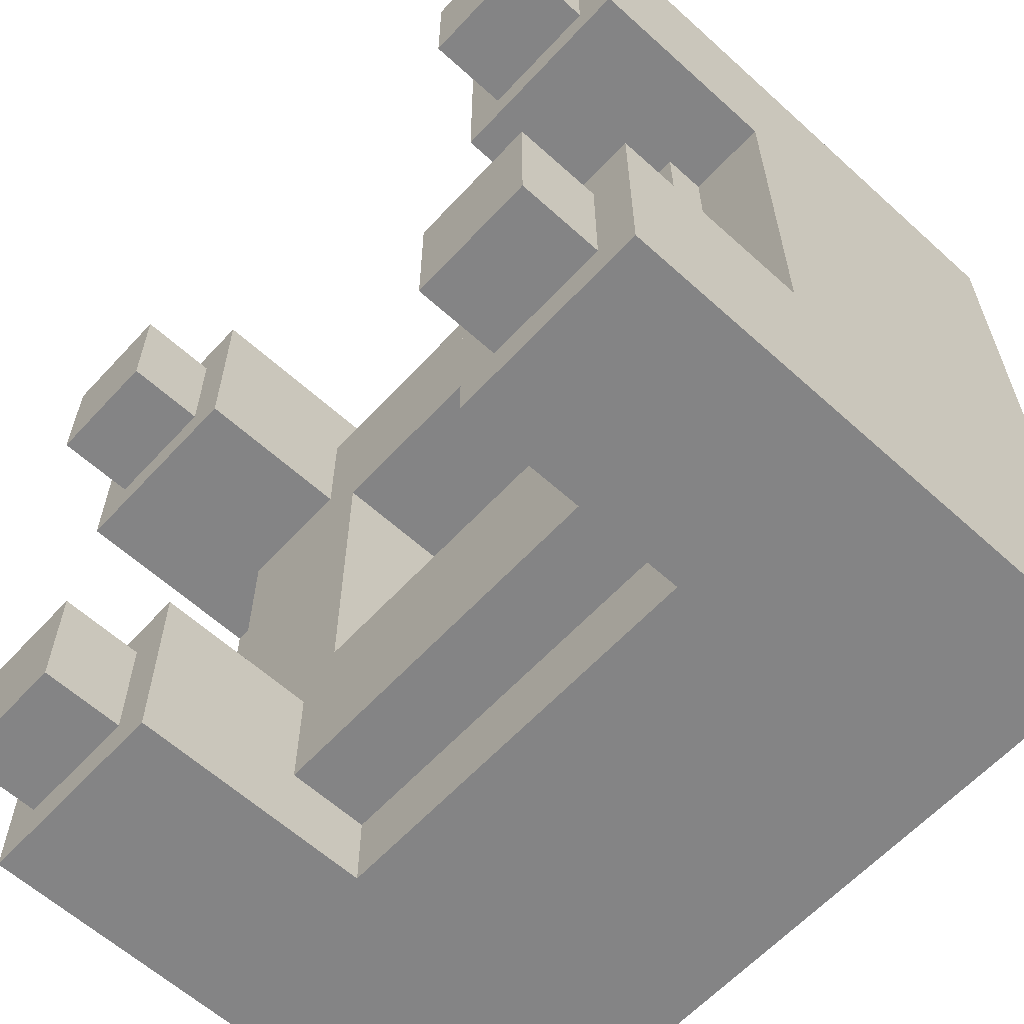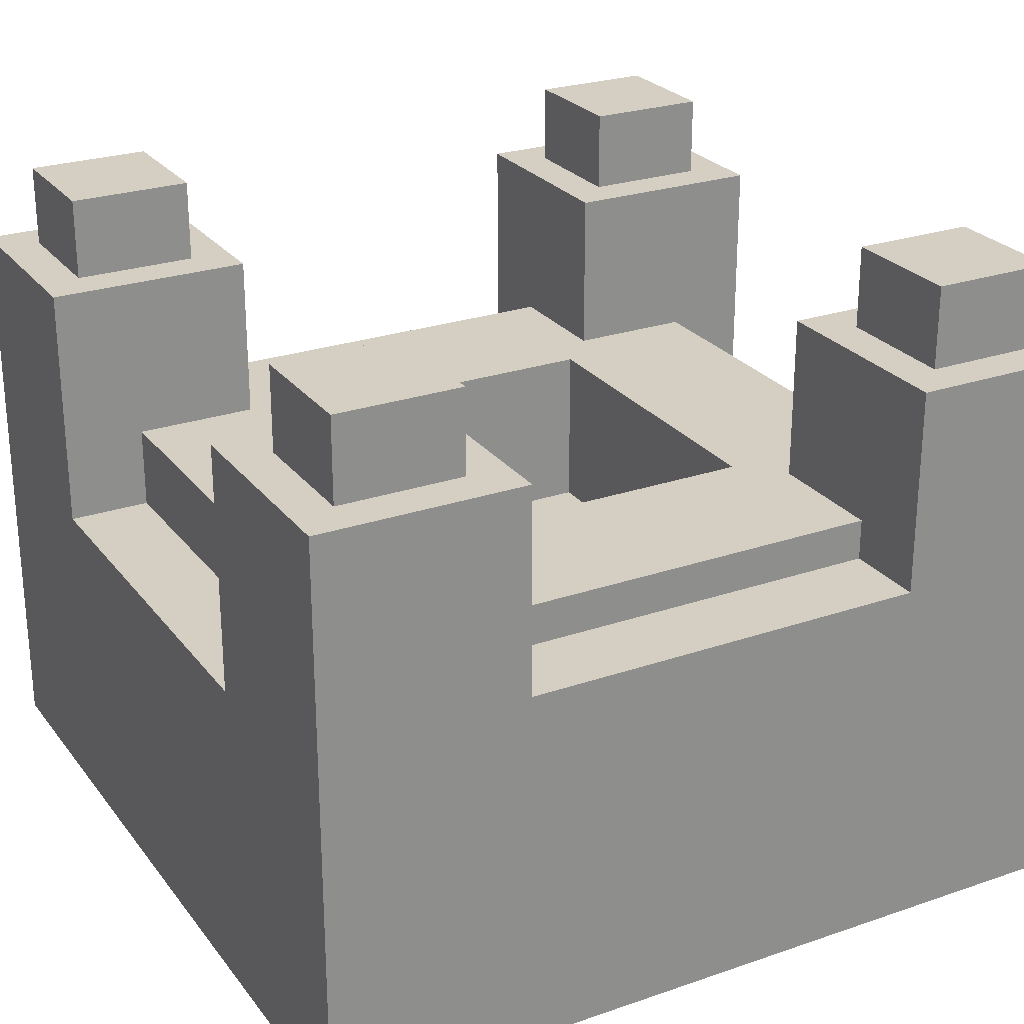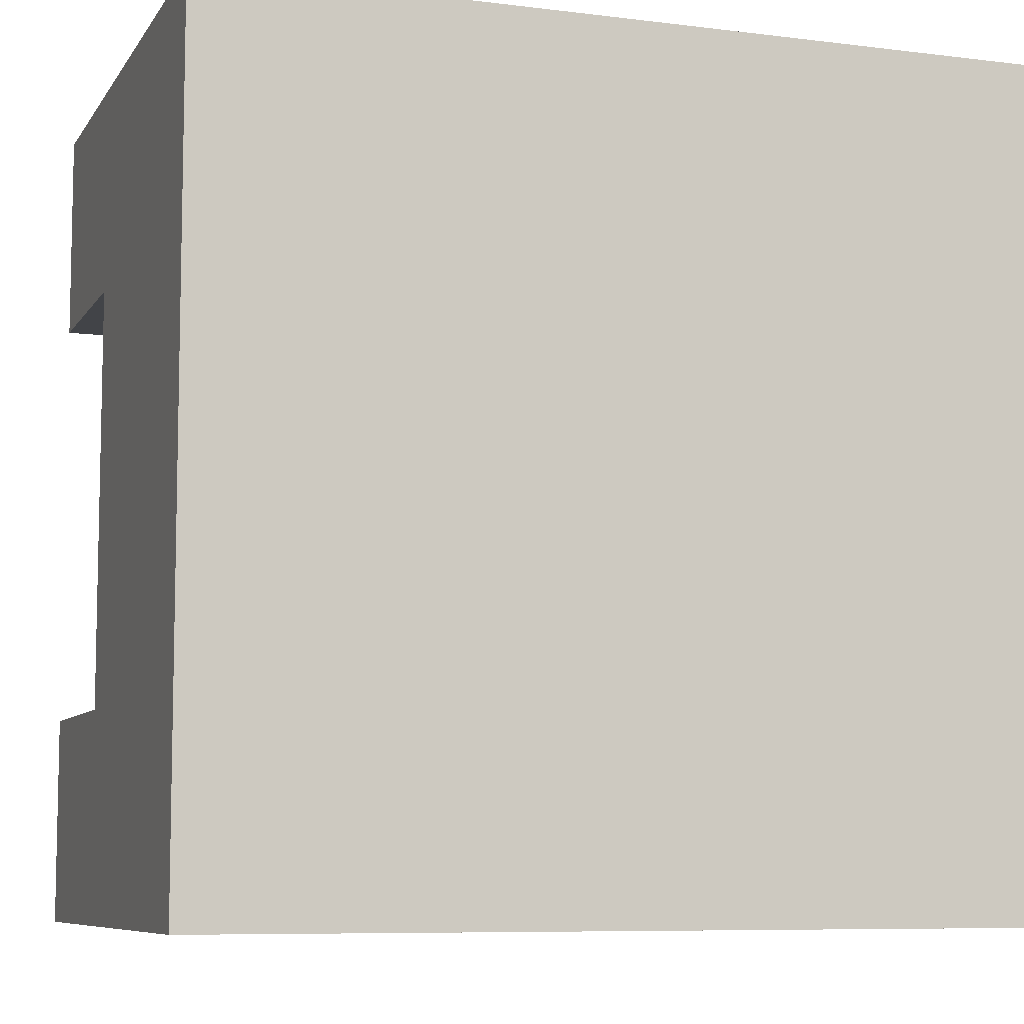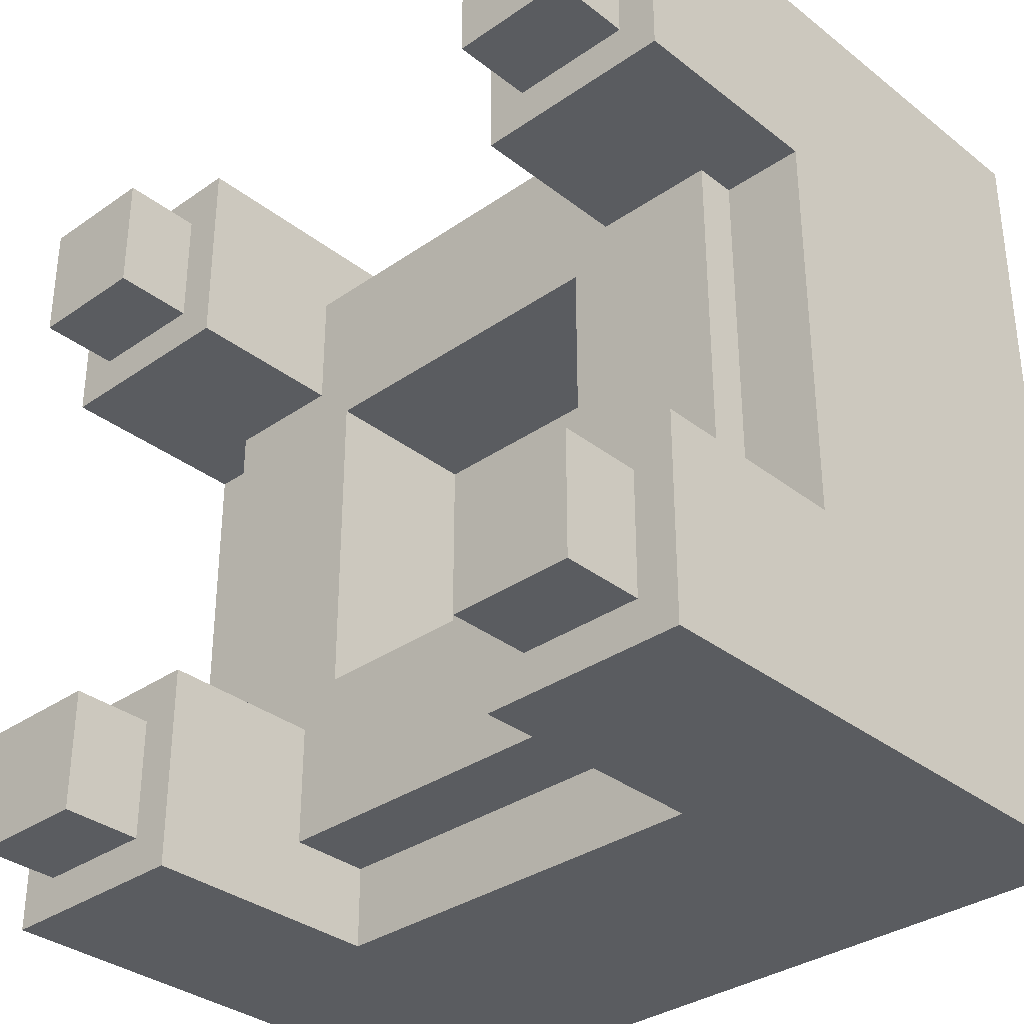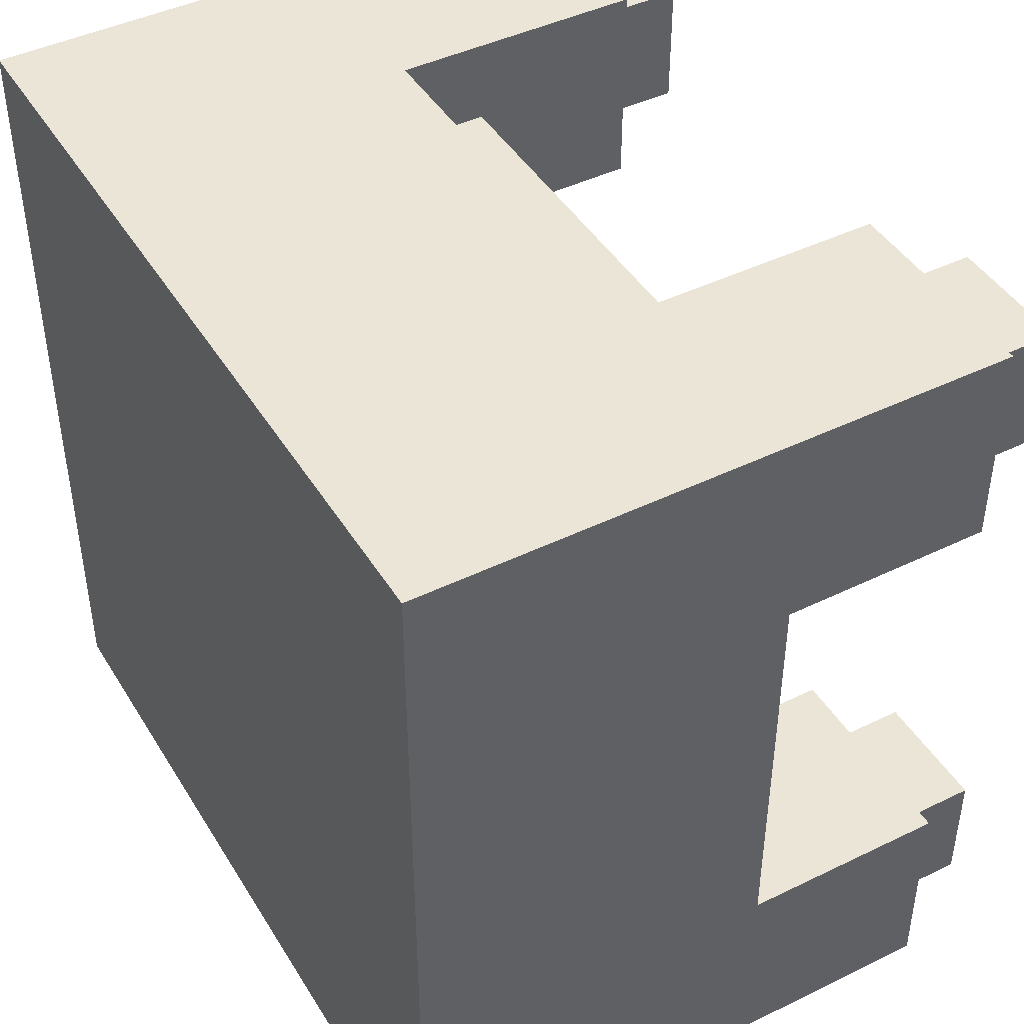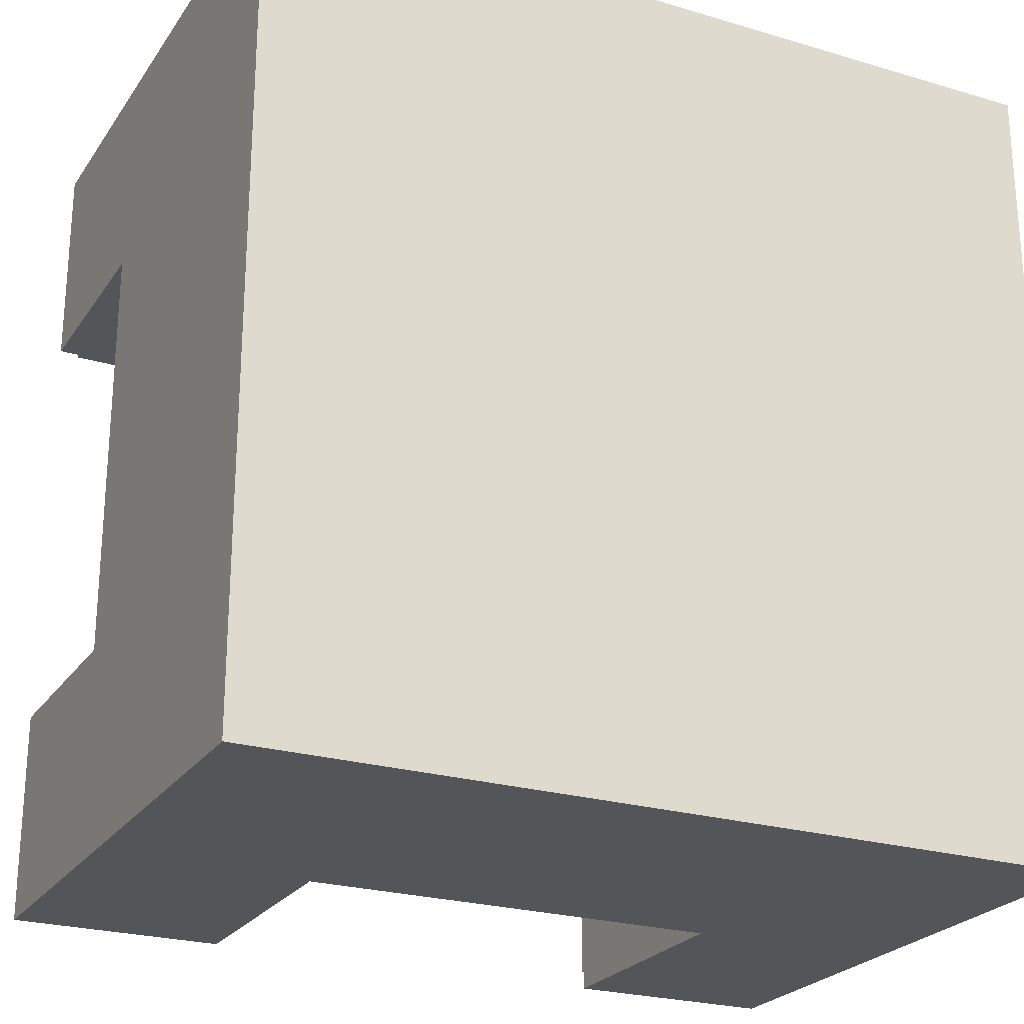
<metadata>
{"format":"obj","ext":"obj","renderer":"f3d","projection":"perspective","resolution":1024,"background":"white","views":[{"elev":-61.5,"azim":-132.6,"up":"+Z"},{"elev":25.7,"azim":61.3,"up":"+Y"},{"elev":-8.0,"azim":-19.2,"up":"+Z"},{"elev":-33.6,"azim":-136.6,"up":"+Z"},{"elev":44.3,"azim":60.4,"up":"+Z"},{"elev":-24.4,"azim":-26.1,"up":"+Z"}]}
</metadata>
<code>
o
v 1 2 -1
v 1 2 -3
v 1 2.9 -1.5
v 1 2.9 -2.5
v 1 3.4 -1
v 1 3.4 -1.5
v 1 3.4 -2.5
v 1 3.4 -3
v 1.1 3.4 -1.1
v 1.1 3.4 -1.4
v 1.1 3.4 -2.6
v 1.1 3.4 -2.9
v 1.1 3.6 -1.1
v 1.1 3.6 -1.4
v 1.1 3.6 -2.6
v 1.1 3.6 -2.9
v 1.2 2.9 -1.5
v 1.2 2.9 -2.5
v 1.2 3 -1.5
v 1.2 3 -2.5
v 2.4 2.6 -1.6
v 2.4 2.6 -2.4
v 2.4 3 -1.6
v 2.4 3 -2.4
v 2.5 2.8 -1
v 2.5 2.8 -1.2
v 2.5 2.8 -2.8
v 2.5 2.8 -3
v 2.5 3 -1.2
v 2.5 3 -1.5
v 2.5 3 -2.5
v 2.5 3 -2.8
v 2.5 3.4 -1
v 2.5 3.4 -1.5
v 2.5 3.4 -2.5
v 2.5 3.4 -3
v 2.6 3.4 -1.1
v 2.6 3.4 -1.4
v 2.6 3.4 -2.6
v 2.6 3.4 -2.9
v 2.6 3.6 -1.1
v 2.6 3.6 -1.4
v 2.6 3.6 -2.6
v 2.6 3.6 -2.9
v 1.4 3.4 -1.1
v 1.4 3.4 -1.4
v 1.4 3.4 -2.6
v 1.4 3.4 -2.9
v 1.4 3.6 -1.1
v 1.4 3.6 -1.4
v 1.4 3.6 -2.6
v 1.4 3.6 -2.9
v 1.5 2.8 -1
v 1.5 2.8 -1.2
v 1.5 2.8 -2.8
v 1.5 2.8 -3
v 1.5 3 -1.2
v 1.5 3 -1.5
v 1.5 3 -2.5
v 1.5 3 -2.8
v 1.5 3.4 -1
v 1.5 3.4 -1.5
v 1.5 3.4 -2.5
v 1.5 3.4 -3
v 1.6 2.6 -1.6
v 1.6 2.6 -2.4
v 1.6 3 -1.6
v 1.6 3 -2.4
v 2.8 2.9 -1.5
v 2.8 2.9 -2.5
v 2.8 3 -1.5
v 2.8 3 -2.5
v 2.9 3.4 -1.1
v 2.9 3.4 -1.4
v 2.9 3.4 -2.6
v 2.9 3.4 -2.9
v 2.9 3.6 -1.1
v 2.9 3.6 -1.4
v 2.9 3.6 -2.6
v 2.9 3.6 -2.9
v 3 2 -1
v 3 2 -3
v 3 2.9 -1.5
v 3 2.9 -2.5
v 3 3.4 -1
v 3 3.4 -1.5
v 3 3.4 -2.5
v 3 3.4 -3
v 1 2 -1
v 1 3.4 -1
v 1.5 2.8 -1
v 1.5 3.4 -1
v 2.5 2.8 -1
v 2.5 3.4 -1
v 3 2 -1
v 3 3.4 -1
v 1.1 3.4 -1.1
v 1.1 3.6 -1.1
v 1.4 3.4 -1.1
v 1.4 3.6 -1.1
v 2.6 3.4 -1.1
v 2.6 3.6 -1.1
v 2.9 3.4 -1.1
v 2.9 3.6 -1.1
v 1.5 2.8 -1.2
v 1.5 3 -1.2
v 2.5 2.8 -1.2
v 2.5 3 -1.2
v 1.6 2.6 -2.4
v 1.6 3 -2.4
v 2.4 2.6 -2.4
v 2.4 3 -2.4
v 1 2.9 -2.5
v 1 3.4 -2.5
v 1.2 2.9 -2.5
v 1.2 3 -2.5
v 1.5 3 -2.5
v 1.5 3.4 -2.5
v 2.5 3 -2.5
v 2.5 3.4 -2.5
v 2.8 2.9 -2.5
v 2.8 3 -2.5
v 3 2.9 -2.5
v 3 3.4 -2.5
v 1.1 3.4 -2.6
v 1.1 3.6 -2.6
v 1.4 3.4 -2.6
v 1.4 3.6 -2.6
v 2.6 3.4 -2.6
v 2.6 3.6 -2.6
v 2.9 3.4 -2.6
v 2.9 3.6 -2.6
v 1.1 3.4 -1.4
v 1.1 3.6 -1.4
v 1.4 3.4 -1.4
v 1.4 3.6 -1.4
v 2.6 3.4 -1.4
v 2.6 3.6 -1.4
v 2.9 3.4 -1.4
v 2.9 3.6 -1.4
v 1 2.9 -1.5
v 1 3.4 -1.5
v 1.2 2.9 -1.5
v 1.2 3 -1.5
v 1.5 3 -1.5
v 1.5 3.4 -1.5
v 2.5 3 -1.5
v 2.5 3.4 -1.5
v 2.8 2.9 -1.5
v 2.8 3 -1.5
v 3 2.9 -1.5
v 3 3.4 -1.5
v 1.6 2.6 -1.6
v 1.6 3 -1.6
v 2.4 2.6 -1.6
v 2.4 3 -1.6
v 1.5 2.8 -2.8
v 1.5 3 -2.8
v 2.5 2.8 -2.8
v 2.5 3 -2.8
v 1.1 3.4 -2.9
v 1.1 3.6 -2.9
v 1.4 3.4 -2.9
v 1.4 3.6 -2.9
v 2.6 3.4 -2.9
v 2.6 3.6 -2.9
v 2.9 3.4 -2.9
v 2.9 3.6 -2.9
v 1 2 -3
v 1 3.4 -3
v 1.5 2.8 -3
v 1.5 3.4 -3
v 2.5 2.8 -3
v 2.5 3.4 -3
v 3 2 -3
v 3 3.4 -3
v 1 2 -1
v 3 2 -1
v 1 2 -3
v 3 2 -3
v 1.6 2.6 -1.6
v 2.4 2.6 -1.6
v 1.6 2.6 -2.4
v 2.4 2.6 -2.4
v 1.5 2.8 -1
v 2.5 2.8 -1
v 1.5 2.8 -1.2
v 2.5 2.8 -1.2
v 1.5 2.8 -2.8
v 2.5 2.8 -2.8
v 1.5 2.8 -3
v 2.5 2.8 -3
v 1 2.9 -1.5
v 1.2 2.9 -1.5
v 2.8 2.9 -1.5
v 3 2.9 -1.5
v 1 2.9 -2.5
v 1.2 2.9 -2.5
v 2.8 2.9 -2.5
v 3 2.9 -2.5
v 1.5 3 -1.2
v 2.5 3 -1.2
v 1.2 3 -1.5
v 1.5 3 -1.5
v 2.5 3 -1.5
v 2.8 3 -1.5
v 1.6 3 -1.6
v 2.4 3 -1.6
v 1.6 3 -2.4
v 2.4 3 -2.4
v 1.2 3 -2.5
v 1.5 3 -2.5
v 2.5 3 -2.5
v 2.8 3 -2.5
v 1.5 3 -2.8
v 2.5 3 -2.8
v 1 3.4 -1
v 1.5 3.4 -1
v 2.5 3.4 -1
v 3 3.4 -1
v 1.1 3.4 -1.1
v 1.4 3.4 -1.1
v 2.6 3.4 -1.1
v 2.9 3.4 -1.1
v 1.1 3.4 -1.4
v 1.4 3.4 -1.4
v 2.6 3.4 -1.4
v 2.9 3.4 -1.4
v 1 3.4 -1.5
v 1.5 3.4 -1.5
v 2.5 3.4 -1.5
v 3 3.4 -1.5
v 1 3.4 -2.5
v 1.5 3.4 -2.5
v 2.5 3.4 -2.5
v 3 3.4 -2.5
v 1.1 3.4 -2.6
v 1.4 3.4 -2.6
v 2.6 3.4 -2.6
v 2.9 3.4 -2.6
v 1.1 3.4 -2.9
v 1.4 3.4 -2.9
v 2.6 3.4 -2.9
v 2.9 3.4 -2.9
v 1 3.4 -3
v 1.5 3.4 -3
v 2.5 3.4 -3
v 3 3.4 -3
v 1.1 3.6 -1.1
v 1.4 3.6 -1.1
v 2.6 3.6 -1.1
v 2.9 3.6 -1.1
v 1.1 3.6 -1.4
v 1.4 3.6 -1.4
v 2.6 3.6 -1.4
v 2.9 3.6 -1.4
v 1.1 3.6 -2.6
v 1.4 3.6 -2.6
v 2.6 3.6 -2.6
v 2.9 3.6 -2.6
v 1.1 3.6 -2.9
v 1.4 3.6 -2.9
v 2.6 3.6 -2.9
v 2.9 3.6 -2.9
f 3 2 1
f 4 2 3
f 5 3 1
f 6 3 5
f 7 2 4
f 8 2 7
f 13 10 9
f 14 10 13
f 15 12 11
f 16 12 15
f 19 18 17
f 20 18 19
f 23 22 21
f 24 22 23
f 29 26 25
f 32 28 27
f 33 30 29
f 33 29 25
f 34 30 33
f 35 32 31
f 36 28 32
f 36 32 35
f 41 38 37
f 42 38 41
f 43 40 39
f 44 40 43
f 45 46 49
f 49 46 50
f 47 48 51
f 51 48 52
f 53 54 57
f 55 56 60
f 57 58 61
f 53 57 61
f 61 58 62
f 59 60 63
f 60 56 64
f 63 60 64
f 65 66 67
f 67 66 68
f 69 70 71
f 71 70 72
f 73 74 77
f 77 74 78
f 75 76 79
f 79 76 80
f 81 82 83
f 83 82 84
f 81 83 85
f 85 83 86
f 84 82 87
f 87 82 88
f 91 90 89
f 92 90 91
f 93 91 89
f 95 93 89
f 95 94 93
f 96 94 95
f 99 98 97
f 100 98 99
f 103 102 101
f 104 102 103
f 107 106 105
f 108 106 107
f 111 110 109
f 112 110 111
f 115 114 113
f 116 114 115
f 117 114 116
f 118 114 117
f 122 120 119
f 123 122 121
f 124 120 122
f 124 122 123
f 127 126 125
f 128 126 127
f 131 130 129
f 132 130 131
f 133 134 135
f 135 134 136
f 137 138 139
f 139 138 140
f 141 142 143
f 143 142 144
f 144 142 145
f 145 142 146
f 147 148 150
f 149 150 151
f 150 148 152
f 151 150 152
f 153 154 155
f 155 154 156
f 157 158 159
f 159 158 160
f 161 162 163
f 163 162 164
f 165 166 167
f 167 166 168
f 169 170 171
f 171 170 172
f 169 171 173
f 169 173 175
f 173 174 175
f 175 174 176
f 179 178 177
f 180 178 179
f 181 182 183
f 183 182 184
f 185 186 187
f 187 186 188
f 189 190 191
f 191 190 192
f 193 194 197
f 197 194 198
f 195 196 199
f 199 196 200
f 201 202 204
f 204 202 205
f 203 204 207
f 205 206 207
f 204 205 207
f 207 206 208
f 203 207 209
f 208 206 210
f 203 209 211
f 209 210 211
f 211 210 212
f 210 206 213
f 212 210 213
f 213 206 214
f 212 213 215
f 215 213 216
f 217 218 221
f 221 218 222
f 219 220 223
f 223 220 224
f 217 221 225
f 222 218 226
f 219 223 227
f 224 220 228
f 217 225 229
f 225 226 229
f 226 218 230
f 229 226 230
f 227 228 231
f 219 227 231
f 228 220 232
f 231 228 232
f 233 234 237
f 237 234 238
f 235 236 239
f 239 236 240
f 233 237 241
f 238 234 242
f 235 239 243
f 240 236 244
f 233 241 245
f 241 242 245
f 242 234 246
f 245 242 246
f 243 244 247
f 235 243 247
f 244 236 248
f 247 244 248
f 249 250 253
f 253 250 254
f 251 252 255
f 255 252 256
f 257 258 261
f 261 258 262
f 259 260 263
f 263 260 264

</code>
